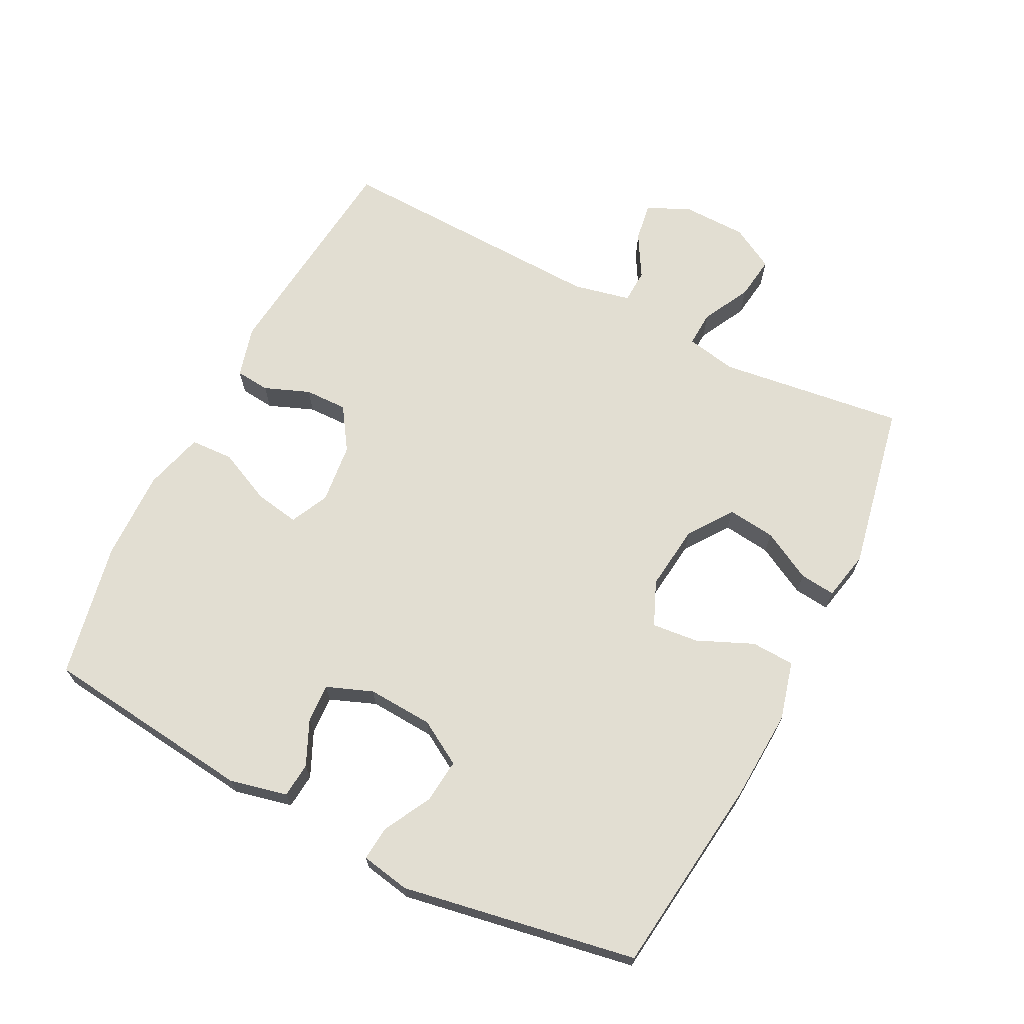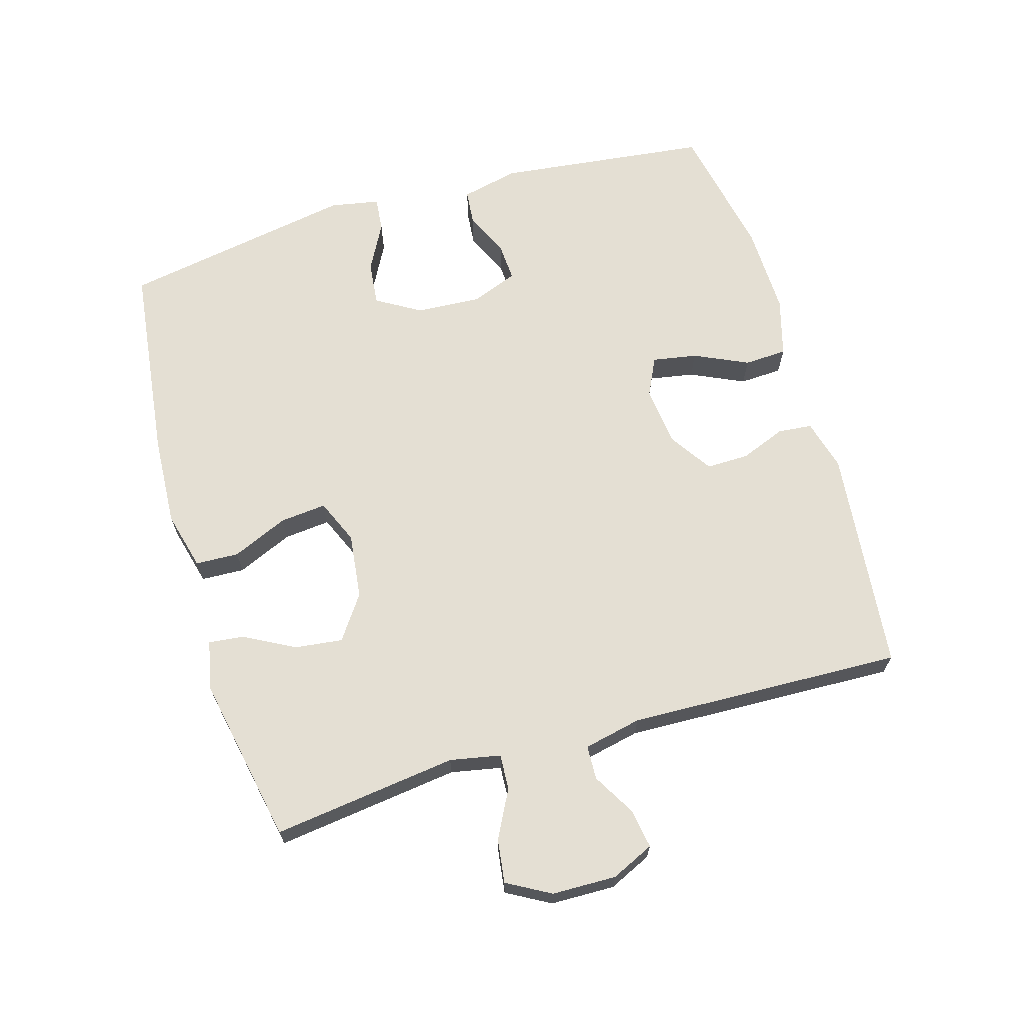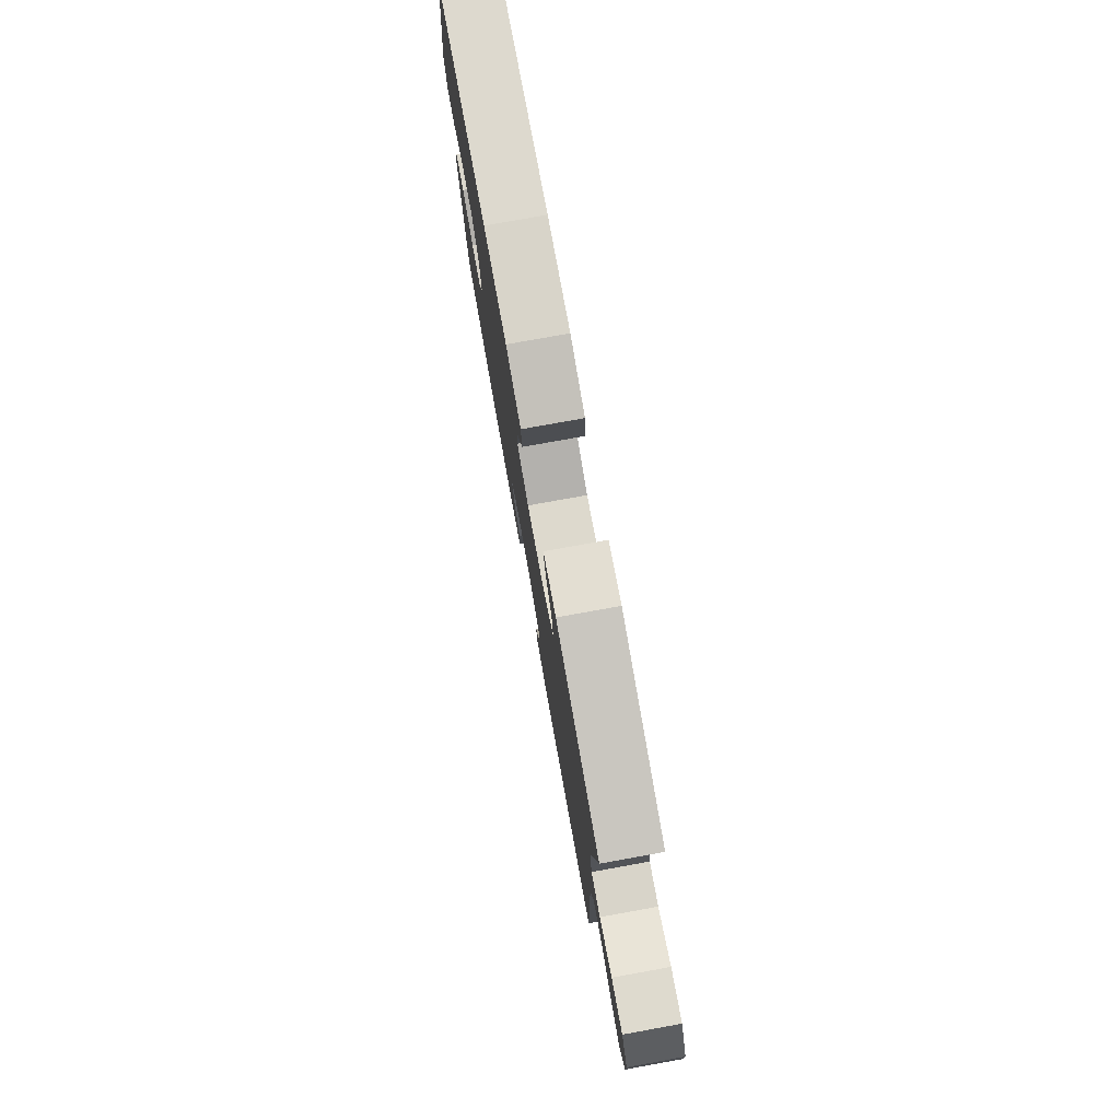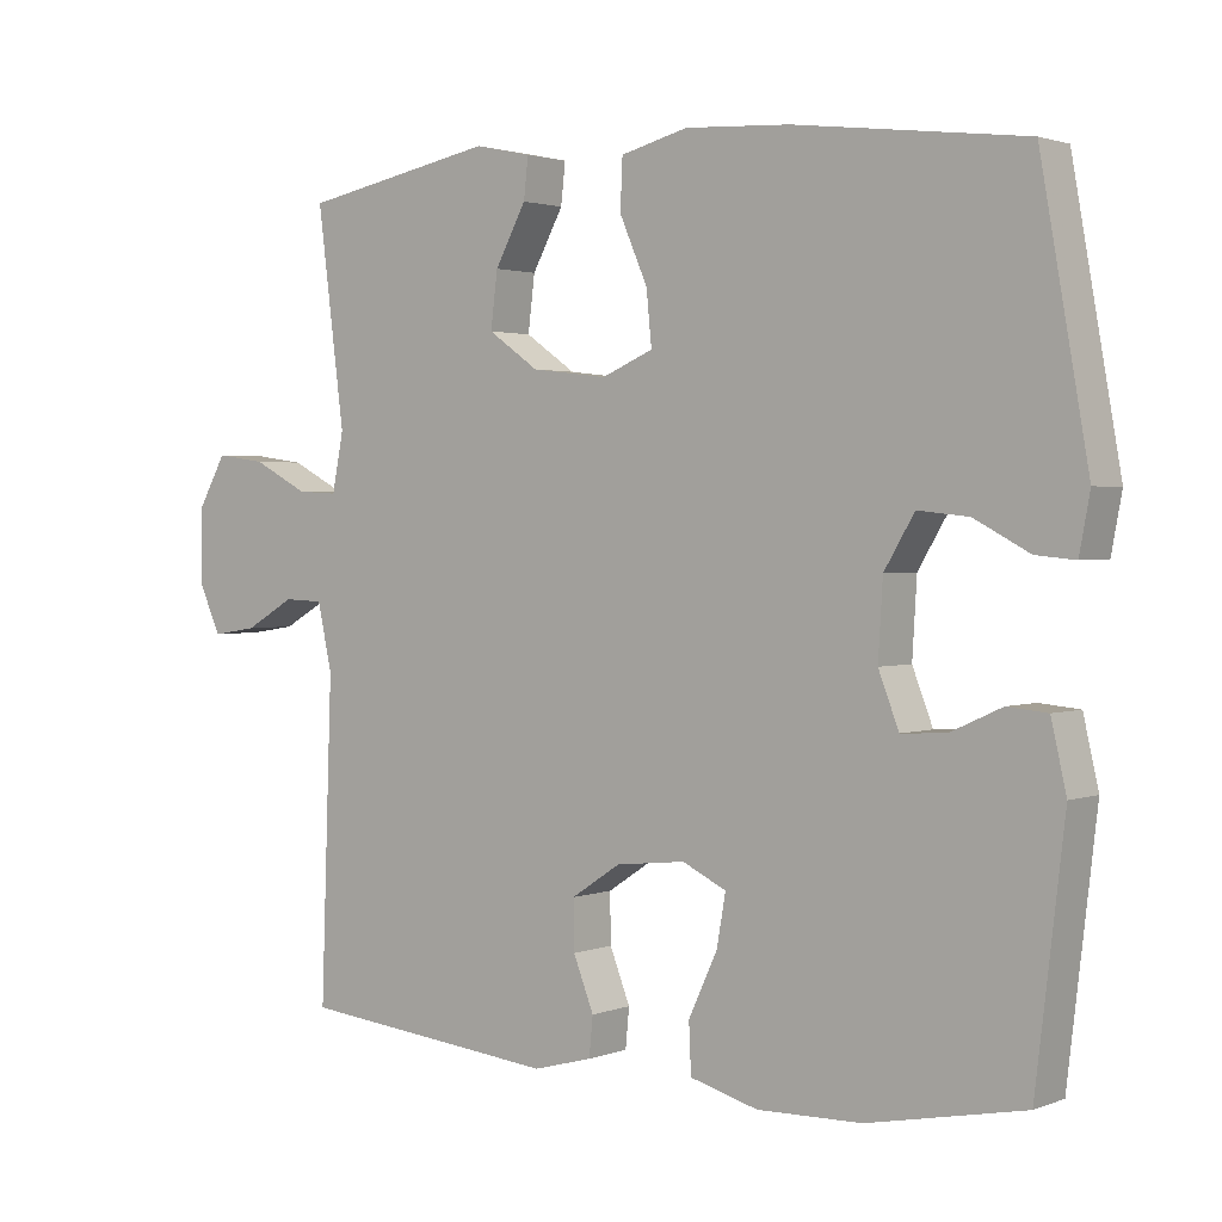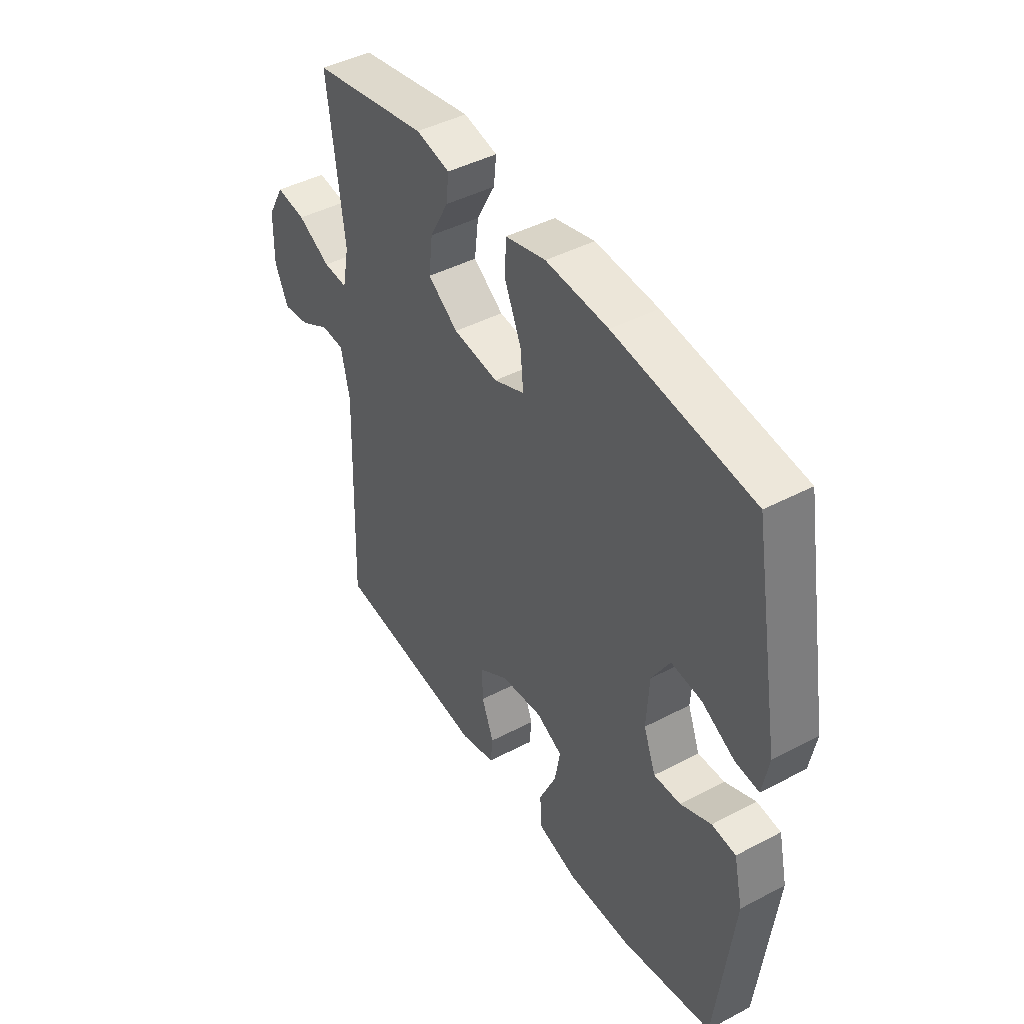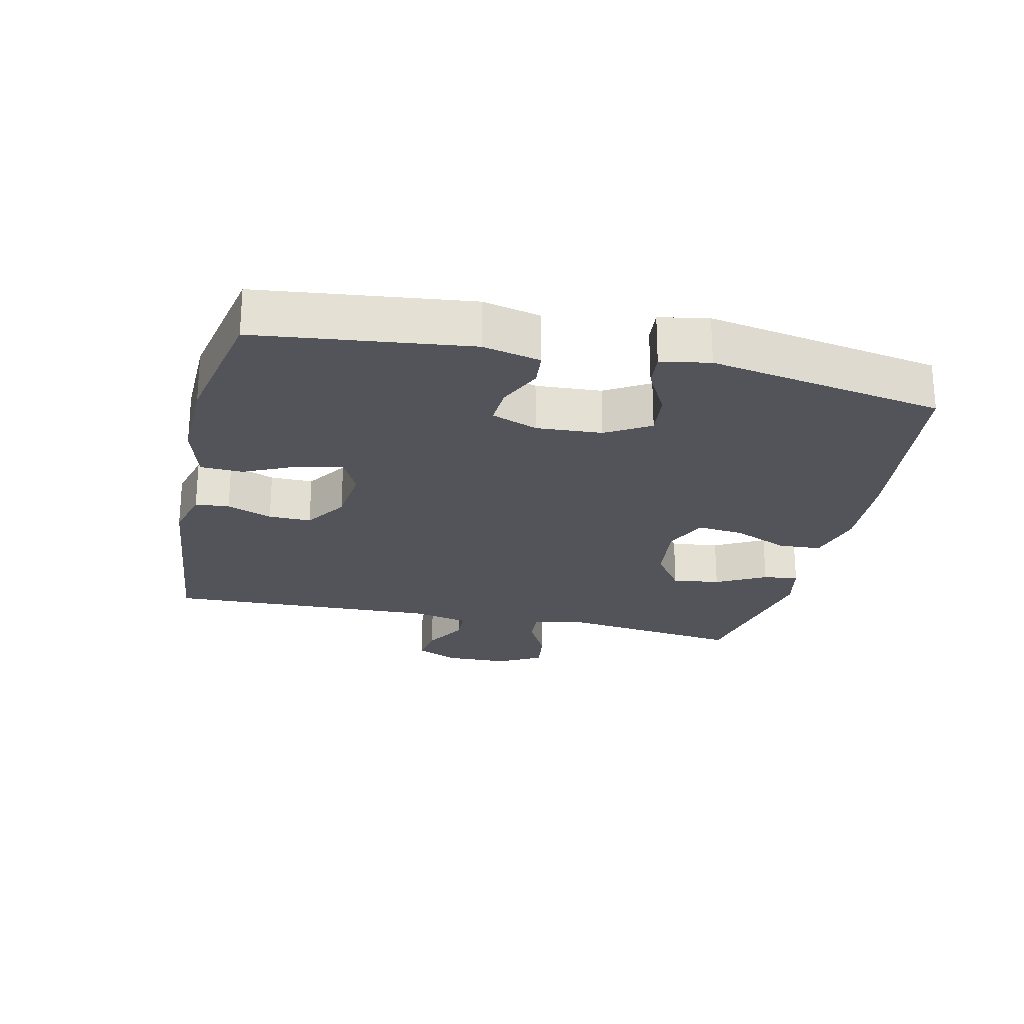
<metadata>
{"format":"obj","ext":"obj","renderer":"f3d","projection":"perspective","resolution":1024,"background":"white","views":[{"elev":68.0,"azim":-63.1,"up":"+Y"},{"elev":66.8,"azim":73.6,"up":"+Y"},{"elev":78.4,"azim":79.8,"up":"+Z"},{"elev":1.9,"azim":-142.7,"up":"+Z"},{"elev":44.2,"azim":-121.6,"up":"+Z"},{"elev":-23.7,"azim":-102.7,"up":"+Y"}]}
</metadata>
<code>
v -0.5 0.07 -0.5
v -0.538 0.07 -0.177
v -0.518 0.07 -0.089
v -0.465 0.07 -0.084
v -0.397 0.07 -0.115
v -0.338 0.07 -0.118
v -0.311 0.07 -0.048
v -0.317 0.07 0.052
v -0.357 0.07 0.119
v -0.424 0.07 0.112
v -0.497 0.07 0.073
v -0.549 0.07 0.068
v -0.563 0.07 0.143
v -0.5 0.07 0.5
v -0.196 0.07 0.538
v -0.058 0.07 0.546
v 0.031 0.07 0.523
v 0.034 0.07 0.457
v -0.003 0.07 0.372
v -0.01 0.07 0.301
v 0.058 0.07 0.272
v 0.158 0.07 0.284
v 0.225 0.07 0.331
v 0.216 0.07 0.404
v 0.175 0.07 0.48
v 0.169 0.07 0.534
v 0.244 0.07 0.55
v 0.5 0.07 0.5
v 0.464 0.07 0.218
v 0.479 0.07 0.141
v 0.533 0.07 0.144
v 0.606 0.07 0.182
v 0.672 0.07 0.191
v 0.709 0.07 0.125
v 0.711 0.07 0.027
v 0.681 0.07 -0.038
v 0.622 0.07 -0.029
v 0.556 0.07 0.009
v 0.504 0.07 0.007
v 0.485 0.07 -0.081
v 0.5 0.07 -0.5
v 0.157 0.07 -0.536
v 0.079 0.07 -0.515
v 0.074 0.07 -0.463
v 0.101 0.07 -0.394
v 0.102 0.07 -0.329
v 0.037 0.07 -0.286
v -0.055 0.07 -0.276
v -0.113 0.07 -0.304
v -0.101 0.07 -0.372
v -0.063 0.07 -0.454
v -0.066 0.07 -0.519
v -0.156 0.07 -0.544
v -0.294 0.07 -0.541
v -0.5 0 -0.5
v -0.538 0 -0.177
v -0.518 0 -0.089
v -0.465 0 -0.084
v -0.397 0 -0.115
v -0.338 0 -0.118
v -0.311 0 -0.048
v -0.317 0 0.052
v -0.357 0 0.119
v -0.424 0 0.112
v -0.497 0 0.073
v -0.549 0 0.068
v -0.563 0 0.143
v -0.5 0 0.5
v -0.196 0 0.538
v -0.058 0 0.546
v 0.031 0 0.523
v 0.034 0 0.457
v -0.003 0 0.372
v -0.01 0 0.301
v 0.058 0 0.272
v 0.158 0 0.284
v 0.225 0 0.331
v 0.216 0 0.404
v 0.175 0 0.48
v 0.169 0 0.534
v 0.244 0 0.55
v 0.5 0 0.5
v 0.464 0 0.218
v 0.479 0 0.141
v 0.533 0 0.144
v 0.606 0 0.182
v 0.672 0 0.191
v 0.709 0 0.125
v 0.711 0 0.027
v 0.681 0 -0.038
v 0.622 0 -0.029
v 0.556 0 0.009
v 0.504 0 0.007
v 0.485 0 -0.081
v 0.5 0 -0.5
v 0.157 0 -0.536
v 0.079 0 -0.515
v 0.074 0 -0.463
v 0.101 0 -0.394
v 0.102 0 -0.329
v 0.037 0 -0.286
v -0.055 0 -0.276
v -0.113 0 -0.304
v -0.101 0 -0.372
v -0.063 0 -0.454
v -0.066 0 -0.519
v -0.156 0 -0.544
v -0.294 0 -0.541
f 3 4 5
f 2 3 5
f 1 2 5
f 54 1 5
f 53 54 5
f 52 53 5
f 51 52 5
f 50 51 5
f 49 50 5 6
f 48 49 6 7
f 47 48 7 8
f 46 47 8 9
f 43 44 45
f 42 43 45
f 41 42 45
f 40 41 45
f 39 40 45 46
f 36 37 38
f 35 36 38
f 34 35 38
f 33 34 38
f 32 33 38
f 31 32 38
f 30 31 38 39
f 39 46 9
f 30 39 9
f 29 30 9
f 27 28 29
f 26 27 29
f 25 26 29
f 24 25 29
f 17 18 19
f 16 17 19
f 15 16 19
f 14 15 19
f 13 14 19
f 12 13 19
f 11 12 19
f 10 11 19
f 10 19 20
f 9 10 20 21
f 23 24 29
f 22 23 29
f 9 21 22 29
f 59 58 57
f 59 57 56
f 59 56 55
f 59 55 108
f 59 108 107
f 59 107 106
f 59 106 105
f 59 105 104
f 60 59 104 103
f 61 60 103 102
f 62 61 102 101
f 63 62 101 100
f 99 98 97
f 99 97 96
f 99 96 95
f 99 95 94
f 100 99 94 93
f 92 91 90
f 92 90 89
f 92 89 88
f 92 88 87
f 92 87 86
f 92 86 85
f 93 92 85 84
f 63 100 93
f 63 93 84
f 63 84 83
f 83 82 81
f 83 81 80
f 83 80 79
f 83 79 78
f 73 72 71
f 73 71 70
f 73 70 69
f 73 69 68
f 73 68 67
f 73 67 66
f 73 66 65
f 73 65 64
f 74 73 64
f 75 74 64 63
f 83 78 77
f 83 77 76
f 83 76 75 63
f 1 55 56 2
f 2 56 57 3
f 3 57 58 4
f 4 58 59 5
f 5 59 60 6
f 6 60 61 7
f 7 61 62 8
f 8 62 63 9
f 9 63 64 10
f 10 64 65 11
f 11 65 66 12
f 12 66 67 13
f 13 67 68 14
f 14 68 69 15
f 15 69 70 16
f 16 70 71 17
f 17 71 72 18
f 18 72 73 19
f 19 73 74 20
f 20 74 75 21
f 21 75 76 22
f 22 76 77 23
f 23 77 78 24
f 24 78 79 25
f 25 79 80 26
f 26 80 81 27
f 27 81 82 28
f 28 82 83 29
f 29 83 84 30
f 30 84 85 31
f 31 85 86 32
f 32 86 87 33
f 33 87 88 34
f 34 88 89 35
f 35 89 90 36
f 36 90 91 37
f 37 91 92 38
f 38 92 93 39
f 39 93 94 40
f 40 94 95 41
f 41 95 96 42
f 42 96 97 43
f 43 97 98 44
f 44 98 99 45
f 45 99 100 46
f 46 100 101 47
f 47 101 102 48
f 48 102 103 49
f 49 103 104 50
f 50 104 105 51
f 51 105 106 52
f 52 106 107 53
f 53 107 108 54
f 54 108 55 1

</code>
